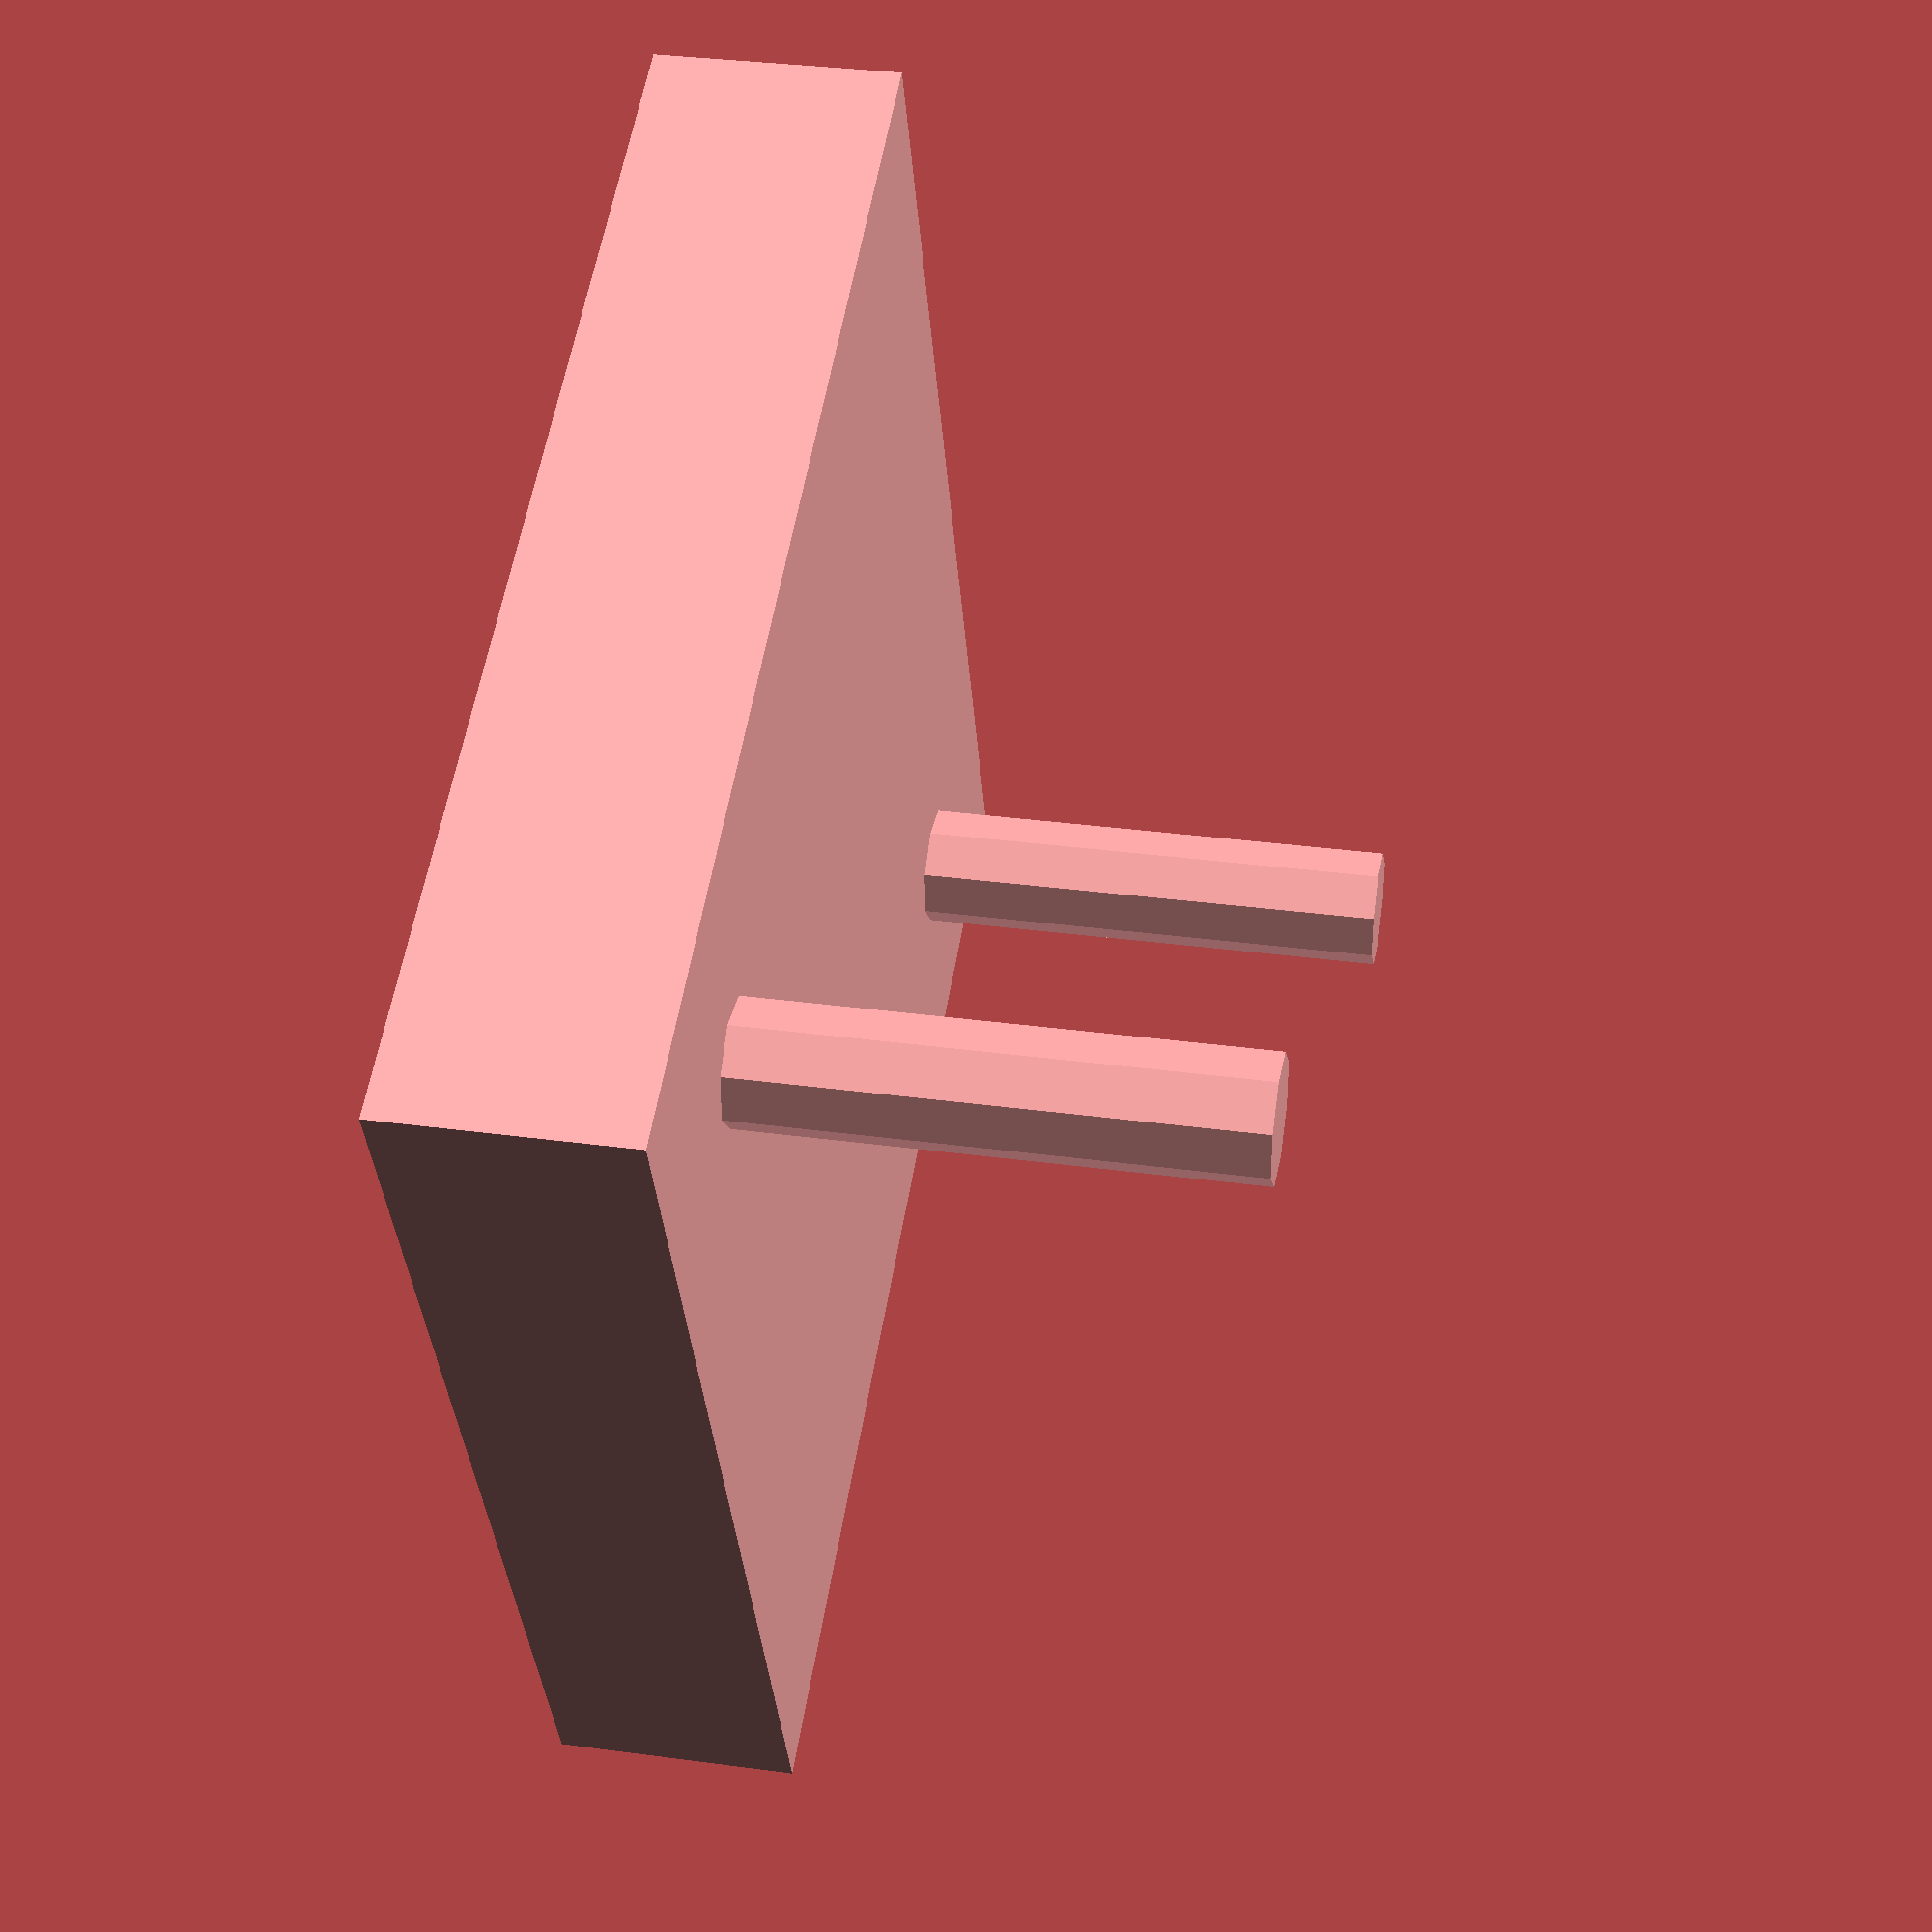
<openscad>

// Base Plate
module base_plate() {
    difference() {
        // Main rectangular block
        cube([50, 50, 10], center = true);
        
        // Circular through-holes
        translate([-15, -15, 0]) cylinder(r = 5, h = 20, center = true);
        translate([15, 15, 0]) cylinder(r = 5, h = 20, center = true);
    }
}

// Bolt
module bolt() {
    union() {
        // Cylindrical rod
        cylinder(r = 2.5, h = 20, center = false); // Shortened bolt length
        
        // Threading (simplified as a smaller cylinder for visualization)
        translate([0, 0, 10]) cylinder(r = 2.25, h = 10, center = false); // Adjusted threading length
    }
}

// Nut
module nut() {
    difference() {
        // Hexagonal prism
        rotate([0, 0, 30]) linear_extrude(height = 5) polygon(points = [[-3, -5], [3, -5], [5, -3], [5, 3], [3, 5], [-3, 5], [-5, 3], [-5, -3]]);
        
        // Internal threaded hole
        translate([0, 0, -2.5]) cylinder(r = 2.5, h = 10, center = true);
    }
}

// Assembly
module assembly() {
    // Layer 1: Base Plate
    base_plate();
    
    // Layer 2: Bolts and Nuts
    translate([-15, -15, 5]) {
        bolt();
        translate([0, 0, -5]) nut(); // Relocated nut to the underside of the base plate
    }
    translate([15, 15, 5]) {
        bolt();
        translate([0, 0, -5]) nut(); // Relocated nut to the underside of the base plate
    }
}

// Render the assembly
assembly();


</openscad>
<views>
elev=326.2 azim=67.4 roll=280.3 proj=p view=wireframe
</views>
